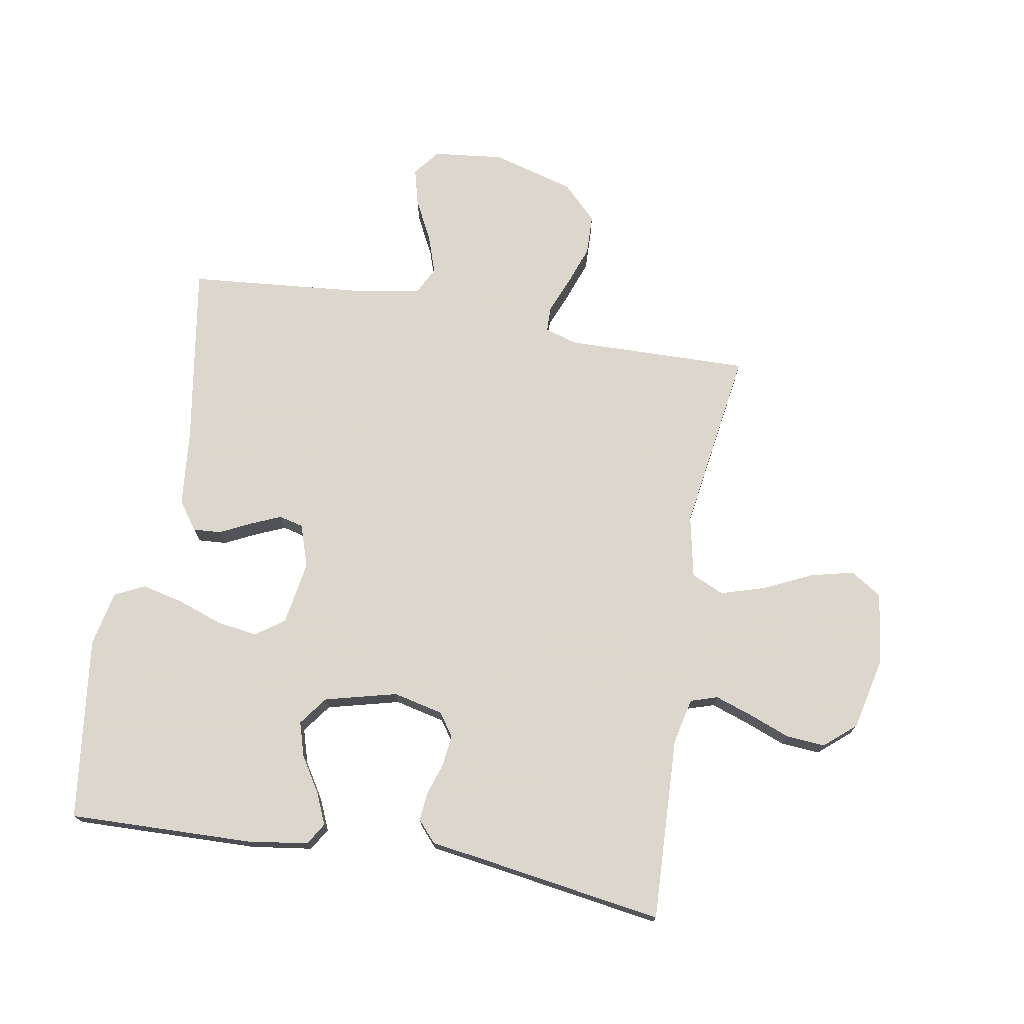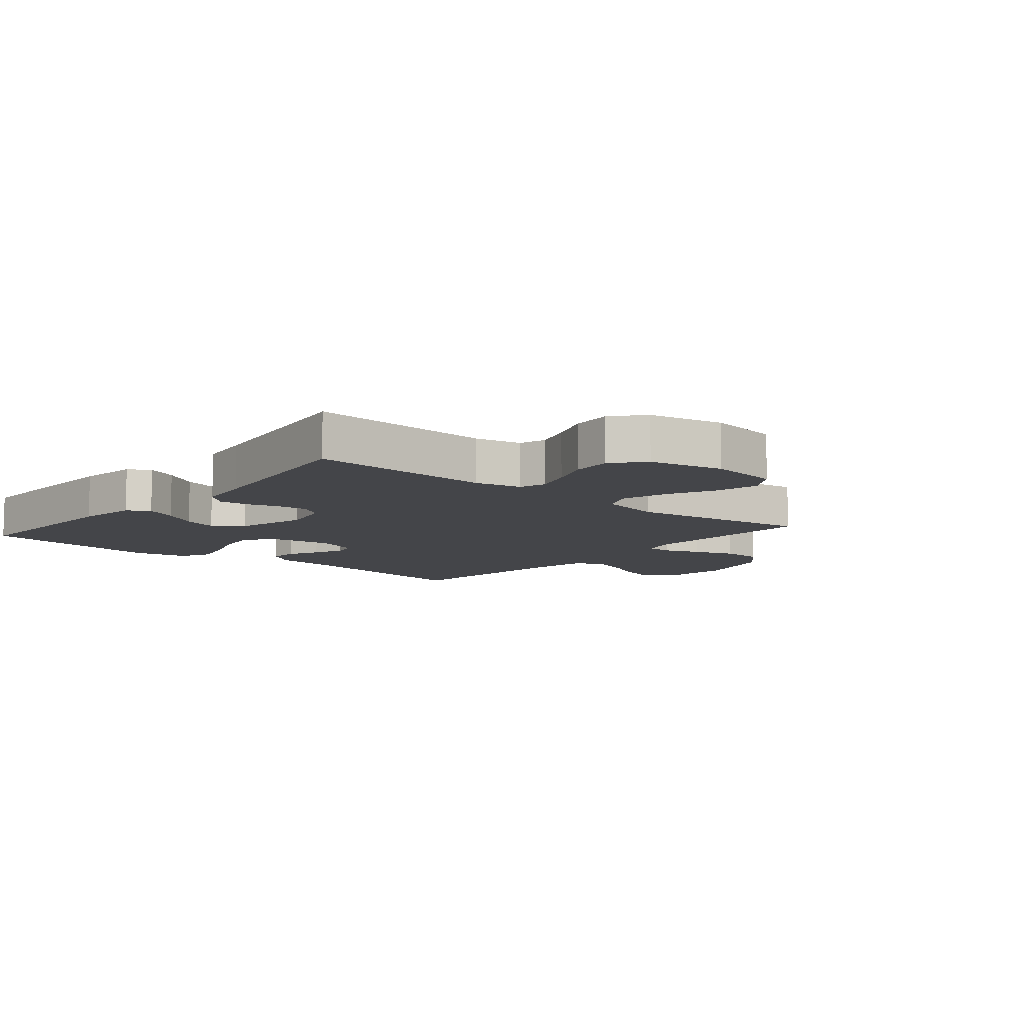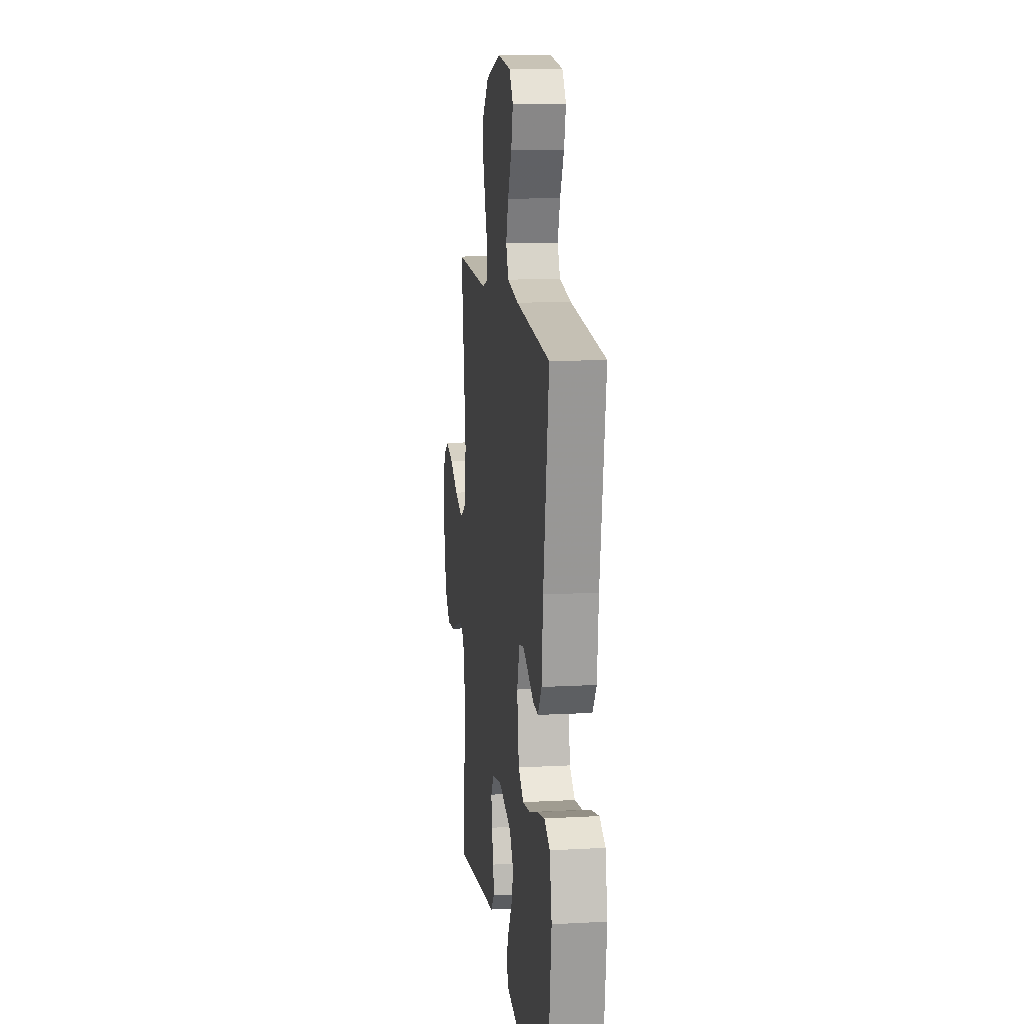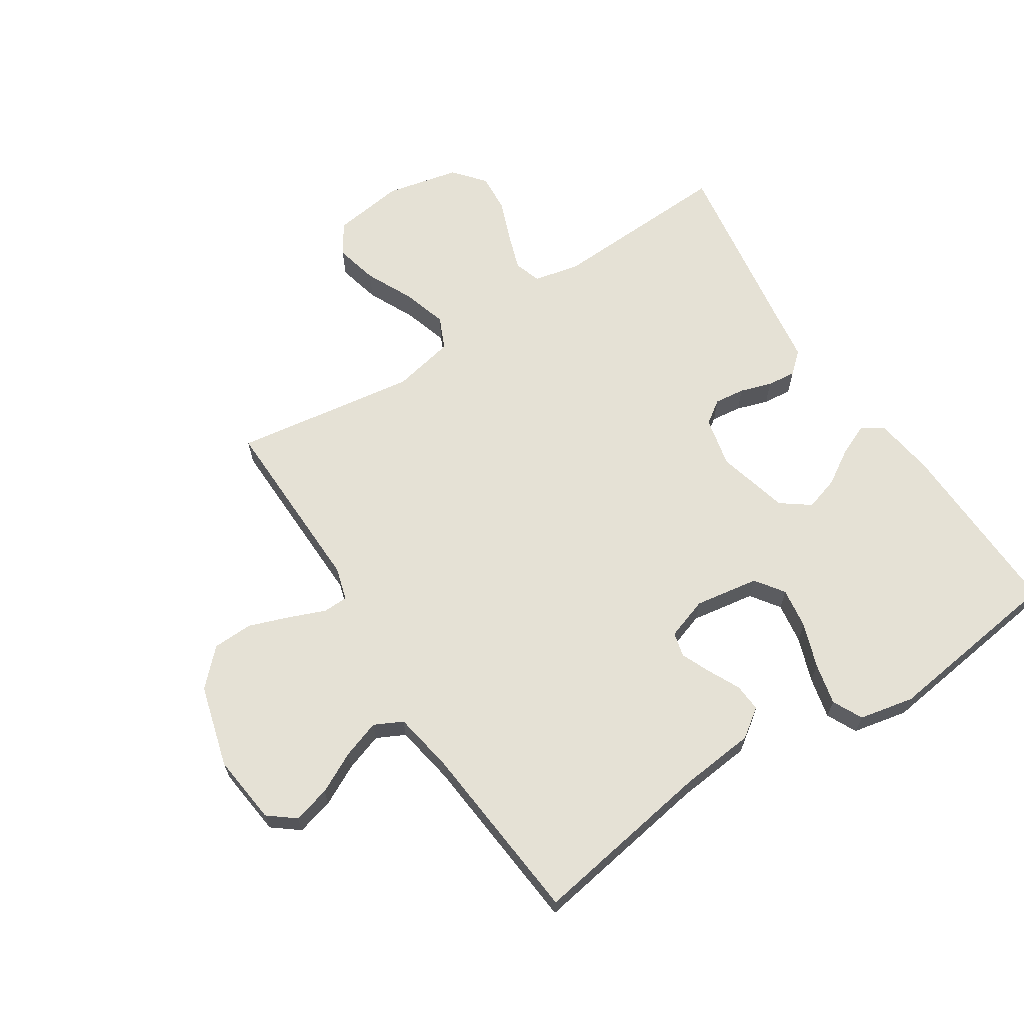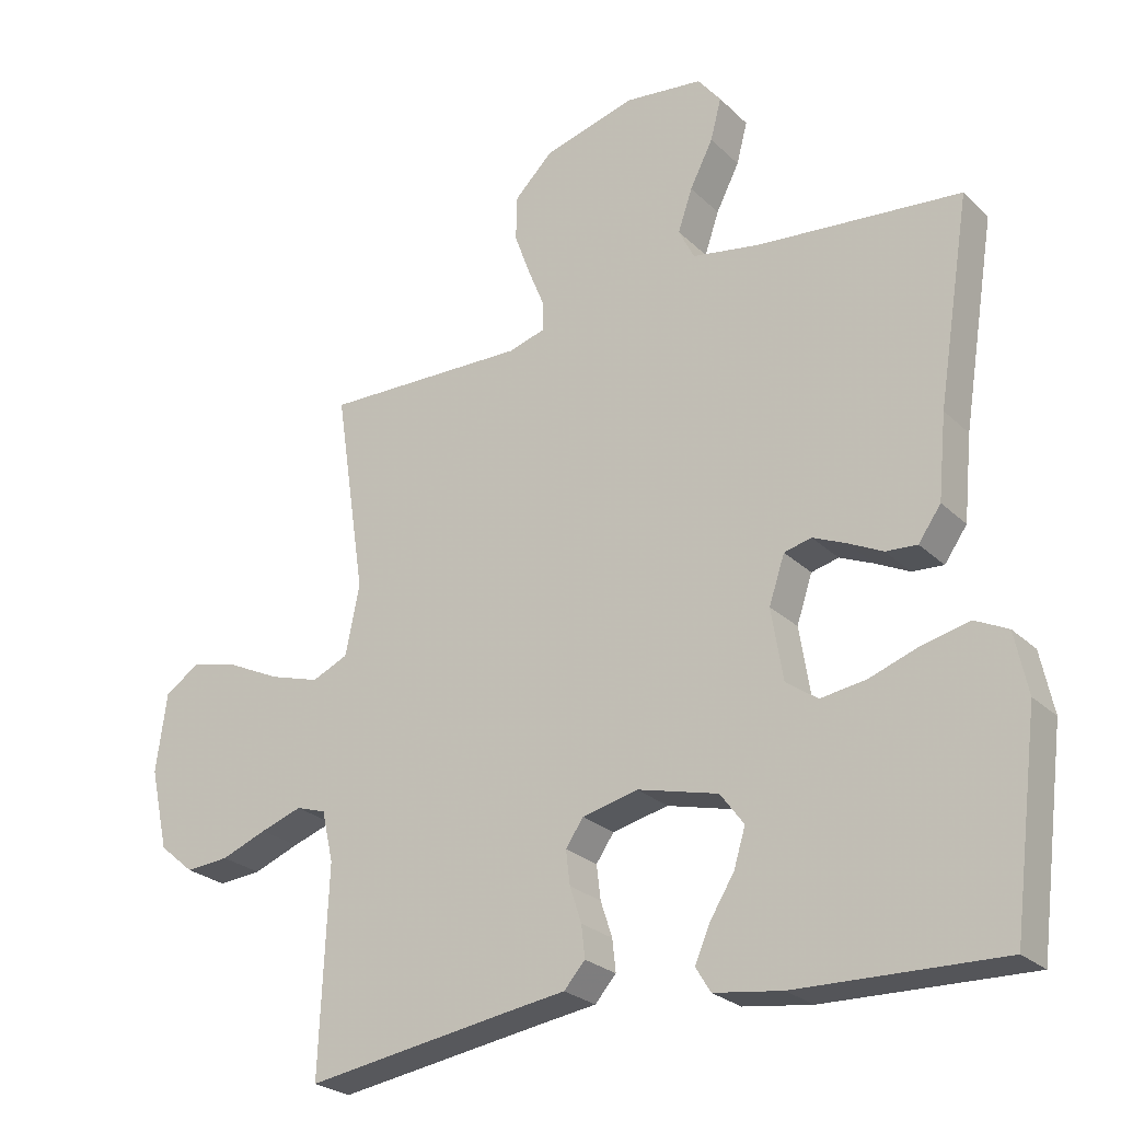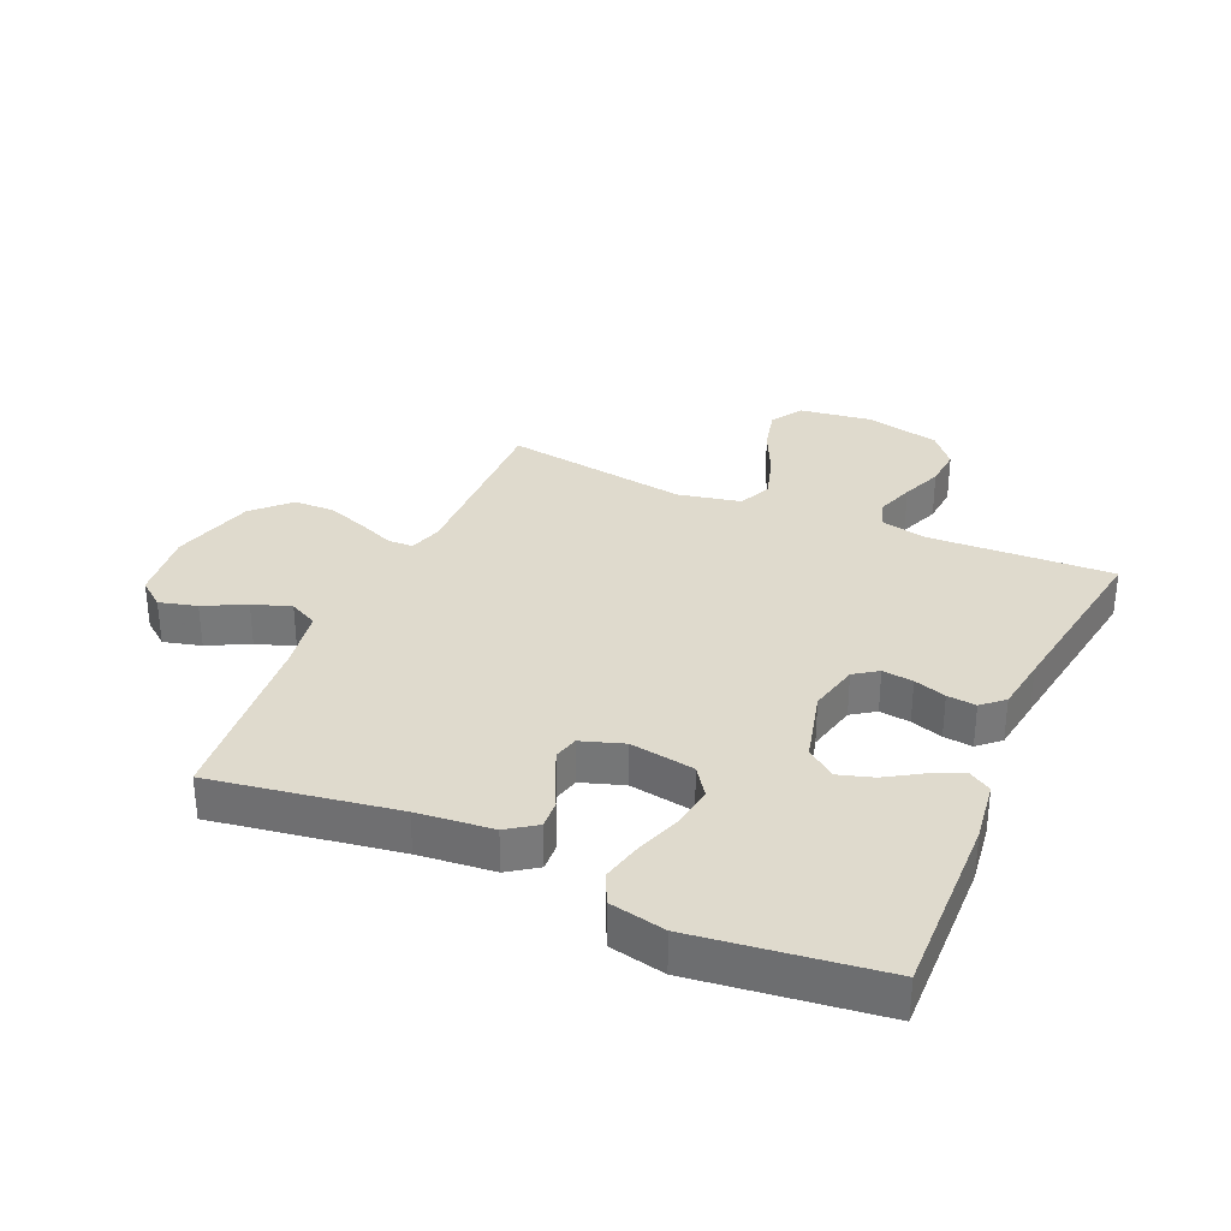
<metadata>
{"format":"obj","ext":"obj","renderer":"f3d","projection":"perspective","resolution":1024,"background":"white","views":[{"elev":73.4,"azim":-170.2,"up":"+Y"},{"elev":-9.1,"azim":-130.4,"up":"+Y"},{"elev":13.0,"azim":82.9,"up":"+Z"},{"elev":65.1,"azim":56.9,"up":"+Y"},{"elev":-25.4,"azim":34.1,"up":"+Z"},{"elev":32.6,"azim":113.7,"up":"+Y"}]}
</metadata>
<code>
v 0.5 0.07 0.5
v 0.452 0.07 0.2
v 0.44 0.07 0.077
v 0.407 0.07 0.03
v 0.361 0.07 0.033
v 0.31 0.07 0.058
v 0.261 0.07 0.079
v 0.221 0.07 0.069
v 0.198 0.07 0
v 0.215 0.07 -0.105
v 0.262 0.07 -0.138
v 0.329 0.07 -0.128
v 0.402 0.07 -0.102
v 0.47 0.07 -0.086
v 0.519 0.07 -0.11
v 0.538 0.07 -0.2
v 0.5 0.07 -0.5
v 0.2 0.07 -0.492
v 0.1 0.07 -0.478
v 0.078 0.07 -0.442
v 0.1 0.07 -0.391
v 0.136 0.07 -0.333
v 0.153 0.07 -0.277
v 0.118 0.07 -0.23
v 0 0.07 -0.2
v -0.082 0.07 -0.219
v -0.108 0.07 -0.257
v -0.102 0.07 -0.307
v -0.085 0.07 -0.359
v -0.08 0.07 -0.406
v -0.111 0.07 -0.441
v -0.2 0.07 -0.454
v -0.5 0.07 -0.5
v -0.487 0.07 -0.2
v -0.504 0.07 -0.125
v -0.548 0.07 -0.111
v -0.609 0.07 -0.132
v -0.676 0.07 -0.158
v -0.74 0.07 -0.163
v -0.791 0.07 -0.12
v -0.818 0.07 0
v -0.802 0.07 0.117
v -0.751 0.07 0.15
v -0.68 0.07 0.133
v -0.602 0.07 0.096
v -0.529 0.07 0.074
v -0.476 0.07 0.098
v -0.455 0.07 0.2
v -0.5 0.07 0.5
v -0.2 0.07 0.494
v -0.146 0.07 0.51
v -0.145 0.07 0.551
v -0.169 0.07 0.61
v -0.193 0.07 0.676
v -0.191 0.07 0.742
v -0.135 0.07 0.798
v 0 0.07 0.836
v 0.115 0.07 0.823
v 0.149 0.07 0.78
v 0.133 0.07 0.719
v 0.099 0.07 0.652
v 0.078 0.07 0.59
v 0.101 0.07 0.544
v 0.2 0.07 0.527
v 0.5 0 0.5
v 0.452 0 0.2
v 0.44 0 0.077
v 0.407 0 0.03
v 0.361 0 0.033
v 0.31 0 0.058
v 0.261 0 0.079
v 0.221 0 0.069
v 0.198 0 0
v 0.215 0 -0.105
v 0.262 0 -0.138
v 0.329 0 -0.128
v 0.402 0 -0.102
v 0.47 0 -0.086
v 0.519 0 -0.11
v 0.538 0 -0.2
v 0.5 0 -0.5
v 0.2 0 -0.492
v 0.1 0 -0.478
v 0.078 0 -0.442
v 0.1 0 -0.391
v 0.136 0 -0.333
v 0.153 0 -0.277
v 0.118 0 -0.23
v 0 0 -0.2
v -0.082 0 -0.219
v -0.108 0 -0.257
v -0.102 0 -0.307
v -0.085 0 -0.359
v -0.08 0 -0.406
v -0.111 0 -0.441
v -0.2 0 -0.454
v -0.5 0 -0.5
v -0.487 0 -0.2
v -0.504 0 -0.125
v -0.548 0 -0.111
v -0.609 0 -0.132
v -0.676 0 -0.158
v -0.74 0 -0.163
v -0.791 0 -0.12
v -0.818 0 0
v -0.802 0 0.117
v -0.751 0 0.15
v -0.68 0 0.133
v -0.602 0 0.096
v -0.529 0 0.074
v -0.476 0 0.098
v -0.455 0 0.2
v -0.5 0 0.5
v -0.2 0 0.494
v -0.146 0 0.51
v -0.145 0 0.551
v -0.169 0 0.61
v -0.193 0 0.676
v -0.191 0 0.742
v -0.135 0 0.798
v 0 0 0.836
v 0.115 0 0.823
v 0.149 0 0.78
v 0.133 0 0.719
v 0.099 0 0.652
v 0.078 0 0.59
v 0.101 0 0.544
v 0.2 0 0.527
f 59 60 61
f 58 59 61
f 57 58 61
f 56 57 61
f 55 56 61
f 54 55 61
f 53 54 61
f 52 53 61
f 51 52 61 62
f 48 49 50
f 47 48 50 51
f 43 44 45
f 42 43 45
f 41 42 45
f 40 41 45
f 39 40 45
f 38 39 45
f 37 38 45
f 36 37 45 46
f 35 36 46 47
f 32 33 34
f 34 35 47
f 32 34 47
f 31 32 47
f 30 31 47
f 29 30 47
f 28 29 47
f 20 21 22
f 19 20 22
f 18 19 22
f 17 18 22
f 16 17 22
f 15 16 22
f 14 15 22
f 13 14 22
f 12 13 22
f 11 12 22 23
f 10 11 23 24
f 4 5 6
f 3 4 6
f 2 3 6
f 2 6 7
f 1 2 7
f 64 1 7
f 63 64 7 8
f 62 63 8 9
f 10 24 25
f 9 10 25
f 62 9 25
f 51 62 25
f 47 51 25 26
f 27 28 47
f 26 27 47
f 125 124 123
f 125 123 122
f 125 122 121
f 125 121 120
f 125 120 119
f 125 119 118
f 125 118 117
f 125 117 116
f 126 125 116 115
f 114 113 112
f 115 114 112 111
f 109 108 107
f 109 107 106
f 109 106 105
f 109 105 104
f 109 104 103
f 109 103 102
f 109 102 101
f 110 109 101 100
f 111 110 100 99
f 98 97 96
f 111 99 98
f 111 98 96
f 111 96 95
f 111 95 94
f 111 94 93
f 111 93 92
f 86 85 84
f 86 84 83
f 86 83 82
f 86 82 81
f 86 81 80
f 86 80 79
f 86 79 78
f 86 78 77
f 86 77 76
f 87 86 76 75
f 88 87 75 74
f 70 69 68
f 70 68 67
f 70 67 66
f 71 70 66
f 71 66 65
f 71 65 128
f 72 71 128 127
f 73 72 127 126
f 89 88 74
f 89 74 73
f 89 73 126
f 89 126 115
f 90 89 115 111
f 111 92 91
f 111 91 90
f 1 65 66 2
f 2 66 67 3
f 3 67 68 4
f 4 68 69 5
f 5 69 70 6
f 6 70 71 7
f 7 71 72 8
f 8 72 73 9
f 9 73 74 10
f 10 74 75 11
f 11 75 76 12
f 12 76 77 13
f 13 77 78 14
f 14 78 79 15
f 15 79 80 16
f 16 80 81 17
f 17 81 82 18
f 18 82 83 19
f 19 83 84 20
f 20 84 85 21
f 21 85 86 22
f 22 86 87 23
f 23 87 88 24
f 24 88 89 25
f 25 89 90 26
f 26 90 91 27
f 27 91 92 28
f 28 92 93 29
f 29 93 94 30
f 30 94 95 31
f 31 95 96 32
f 32 96 97 33
f 33 97 98 34
f 34 98 99 35
f 35 99 100 36
f 36 100 101 37
f 37 101 102 38
f 38 102 103 39
f 39 103 104 40
f 40 104 105 41
f 41 105 106 42
f 42 106 107 43
f 43 107 108 44
f 44 108 109 45
f 45 109 110 46
f 46 110 111 47
f 47 111 112 48
f 48 112 113 49
f 49 113 114 50
f 50 114 115 51
f 51 115 116 52
f 52 116 117 53
f 53 117 118 54
f 54 118 119 55
f 55 119 120 56
f 56 120 121 57
f 57 121 122 58
f 58 122 123 59
f 59 123 124 60
f 60 124 125 61
f 61 125 126 62
f 62 126 127 63
f 63 127 128 64
f 64 128 65 1

</code>
